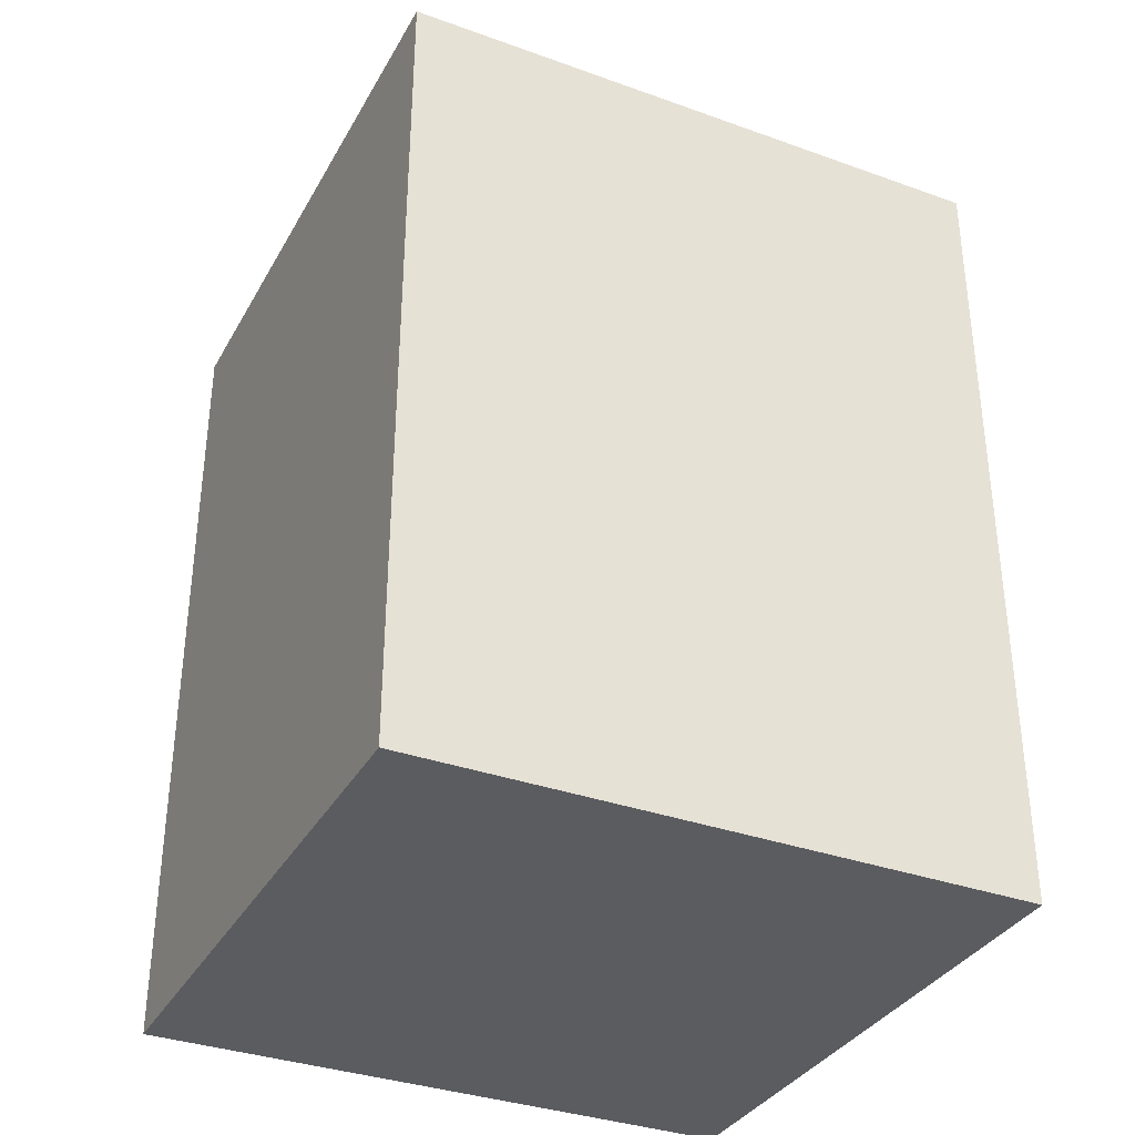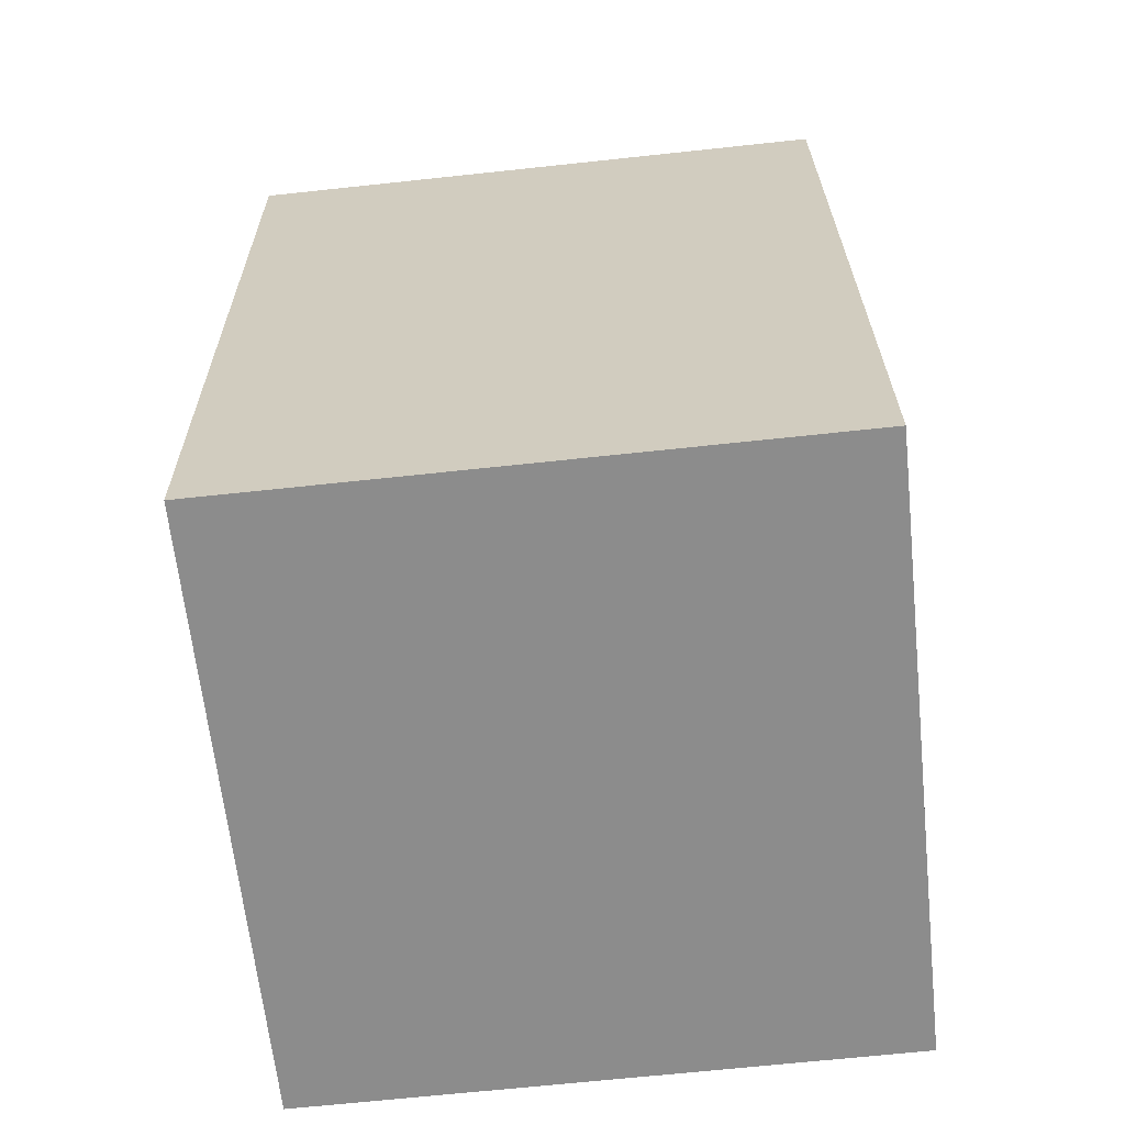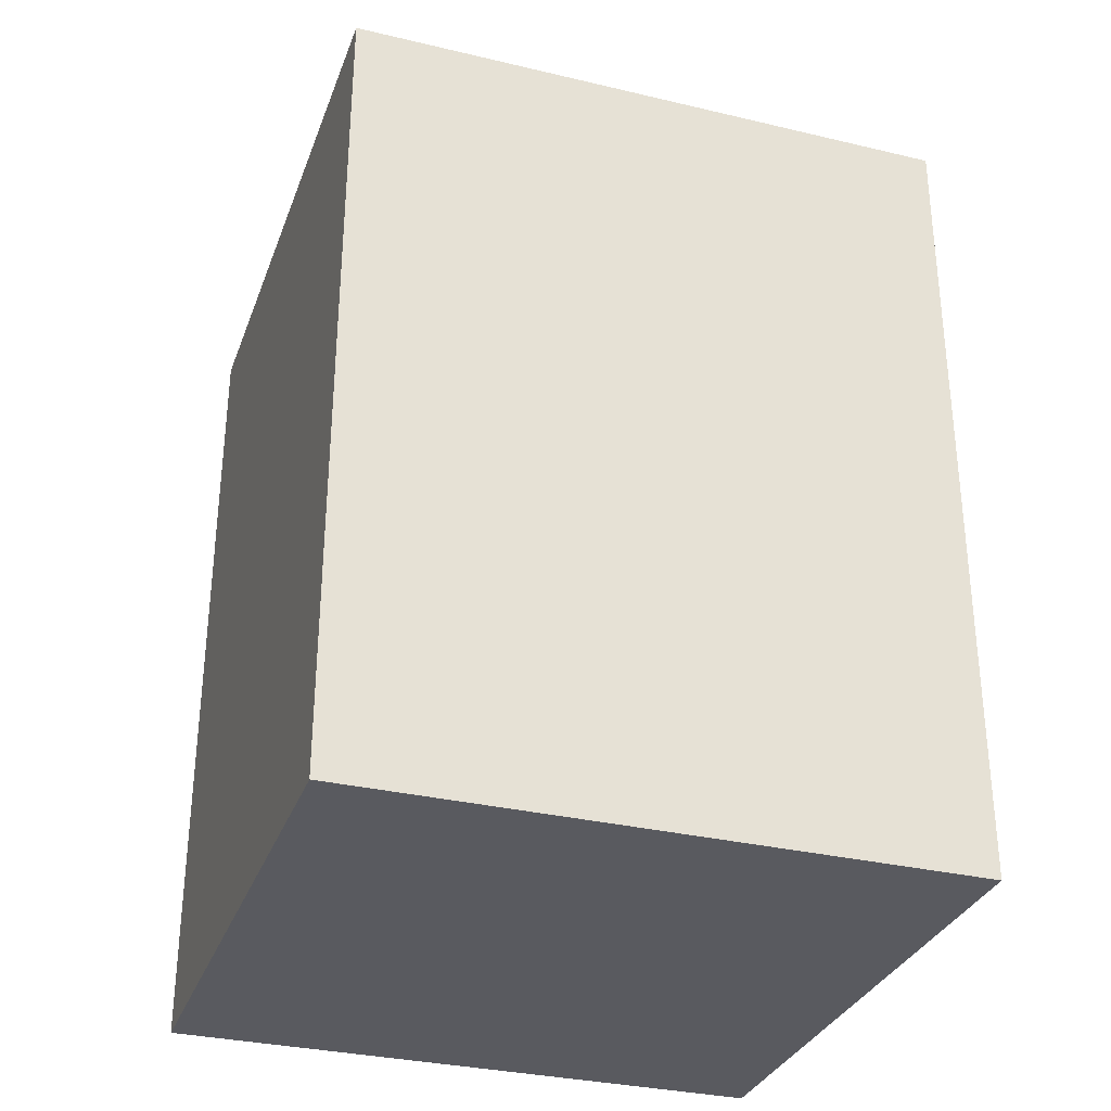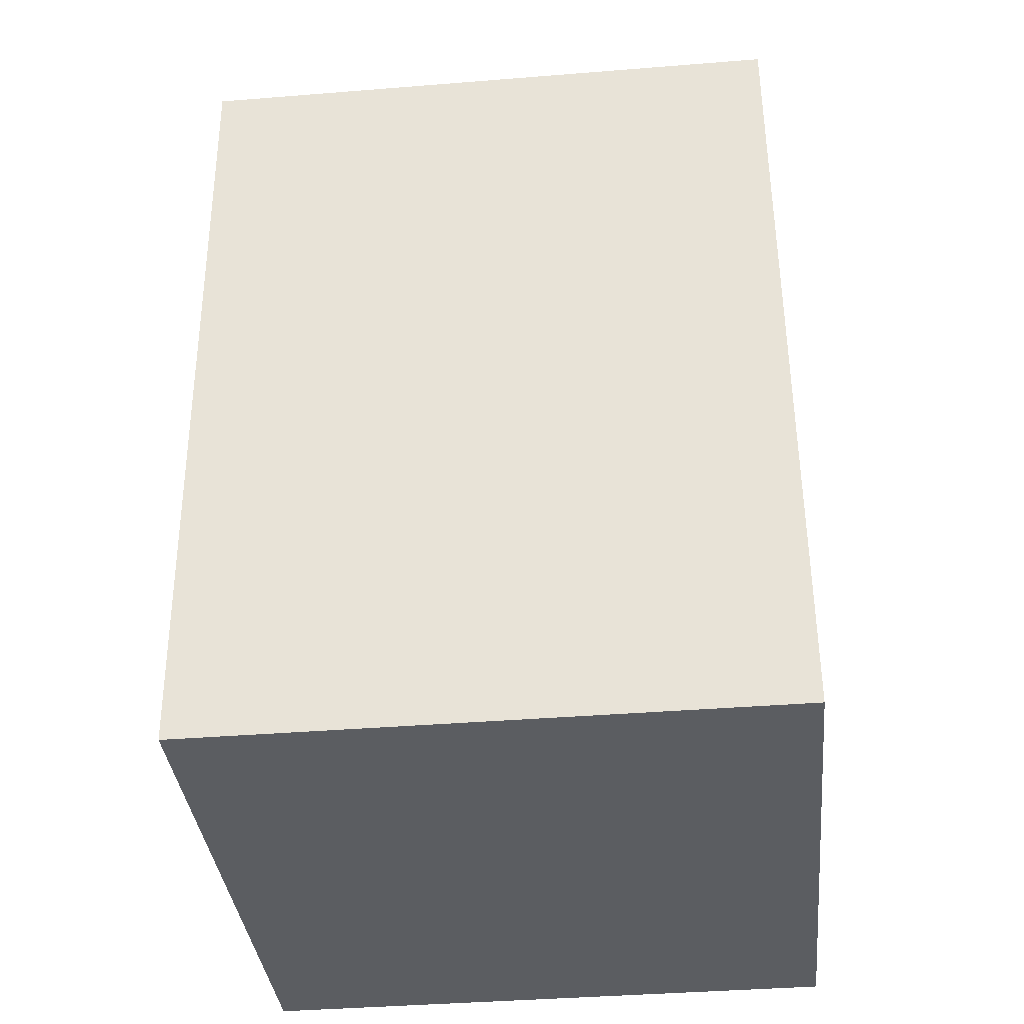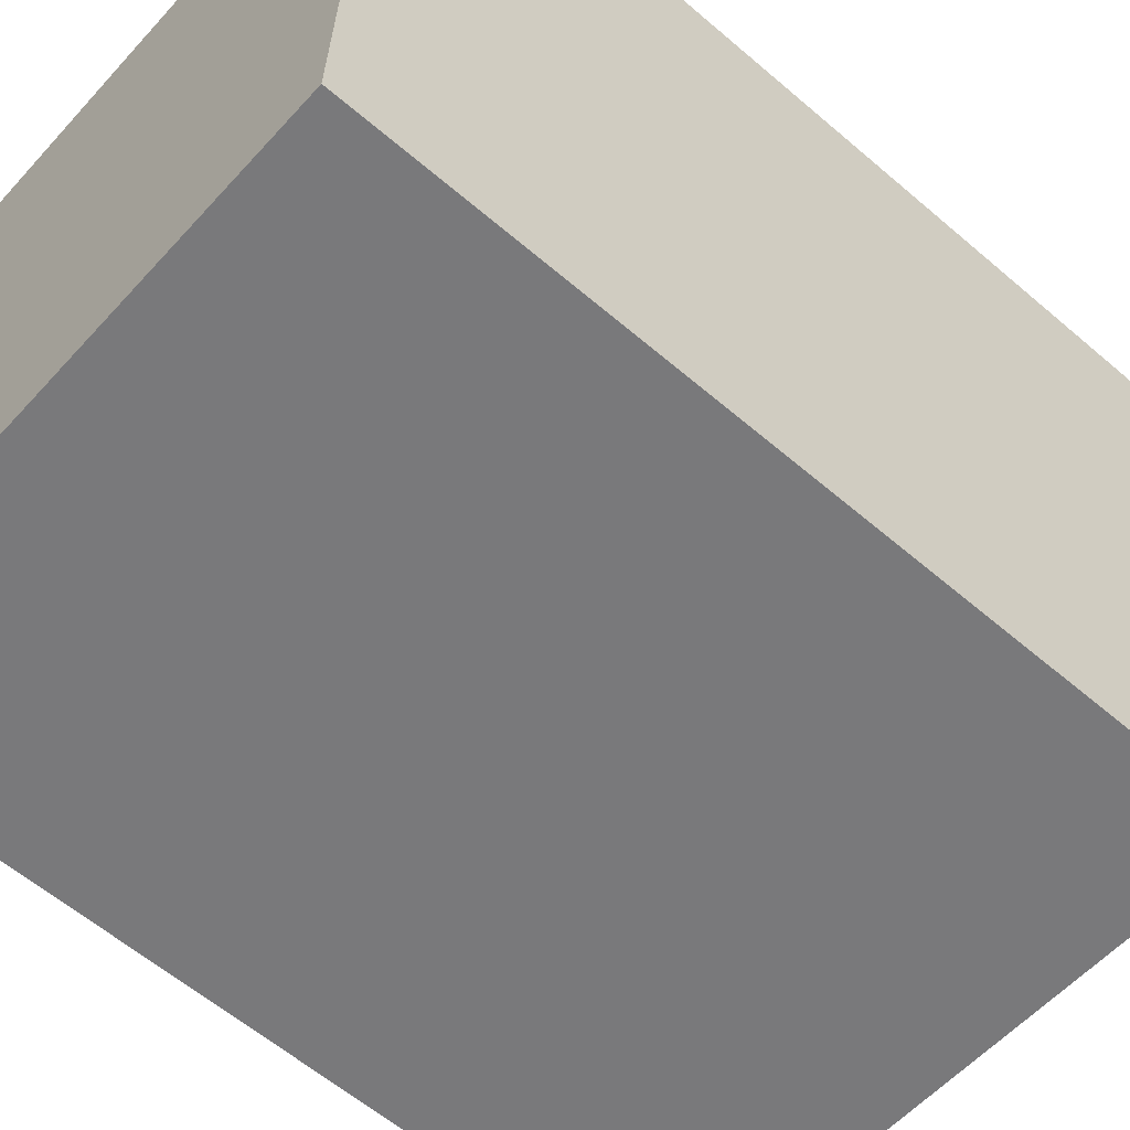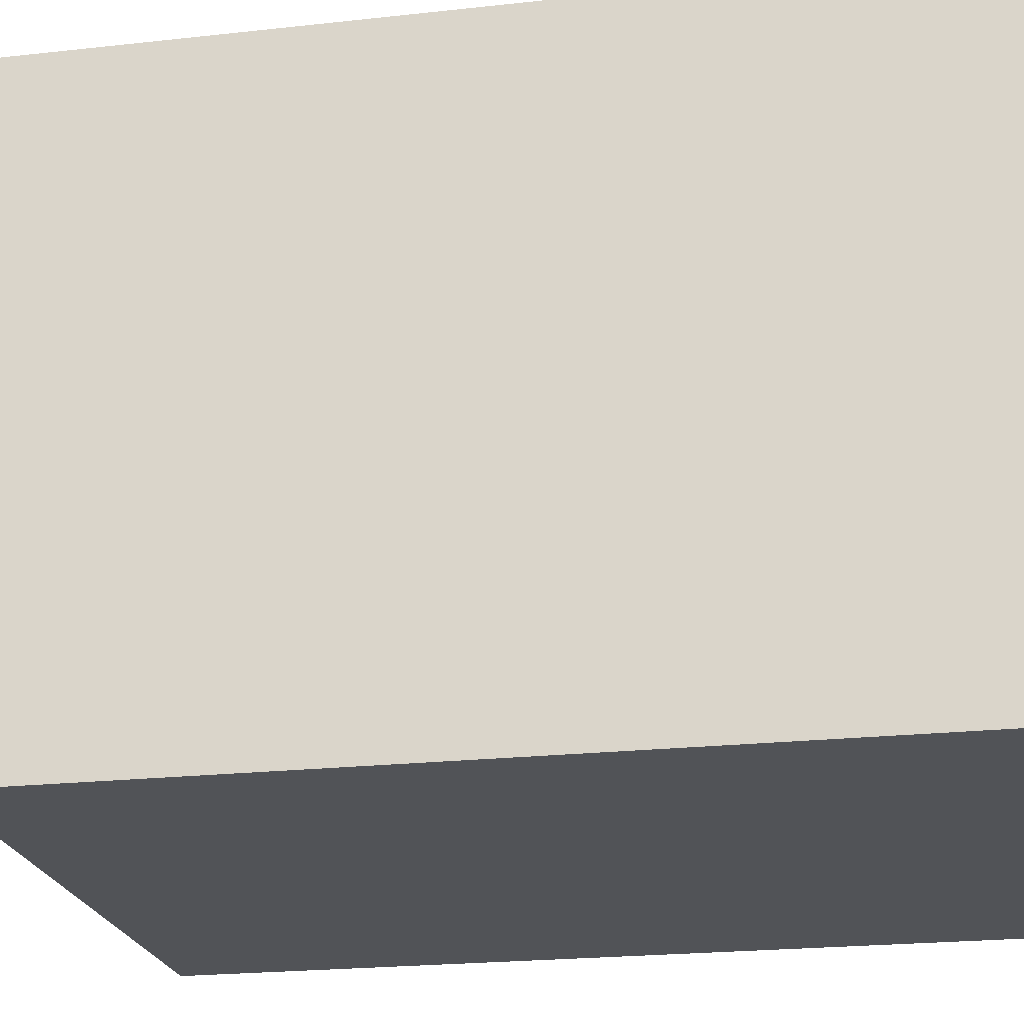
<metadata>
{"format":"obj","ext":"obj","renderer":"f3d","projection":"perspective","resolution":1024,"background":"white","views":[{"elev":-34.2,"azim":66.2,"up":"+Y"},{"elev":-63.9,"azim":8.0,"up":"+Y"},{"elev":-31.4,"azim":73.5,"up":"+Y"},{"elev":-35.5,"azim":7.6,"up":"+Y"},{"elev":-59.3,"azim":49.0,"up":"+Z"},{"elev":-20.2,"azim":-78.2,"up":"+Z"}]}
</metadata>
<code>
v -0.2192 0.4203 -0.1887
v -0.2107 0.4041 0.1775
v -0.2208 0.4117 -0.1891
v -0.2123 0.3955 0.1771
v -0.3322 0.4403 -0.1852
v -0.3237 0.4241 0.181
v -0.3337 0.4317 -0.1856
v -0.3252 0.4155 0.1806
f 1.0 7.0 5.0
f 1.0 3.0 7.0
f 1.0 4.0 3.0
f 1.0 2.0 4.0
f 3.0 8.0 7.0
f 3.0 4.0 8.0
f 5.0 7.0 8.0
f 5.0 8.0 6.0
f 1.0 5.0 6.0
f 1.0 6.0 2.0
f 2.0 6.0 8.0
f 2.0 8.0 4.0
v -0.3174 -0.3691 -0.2101
v -0.2992 -0.367 0.3382
v -0.3226 0.3617 -0.2128
v -0.3044 0.3638 0.3356
v 0.2146 -0.3654 -0.2277
v 0.2328 -0.3633 0.3206
v 0.2094 0.3654 -0.2304
v 0.2276 0.3675 0.3179
f 9.0 15.0 13.0
f 9.0 11.0 15.0
f 9.0 12.0 11.0
f 9.0 10.0 12.0
f 11.0 16.0 15.0
f 11.0 12.0 16.0
f 13.0 15.0 16.0
f 13.0 16.0 14.0
f 9.0 13.0 14.0
f 9.0 14.0 10.0
f 10.0 14.0 16.0
f 10.0 16.0 12.0

</code>
